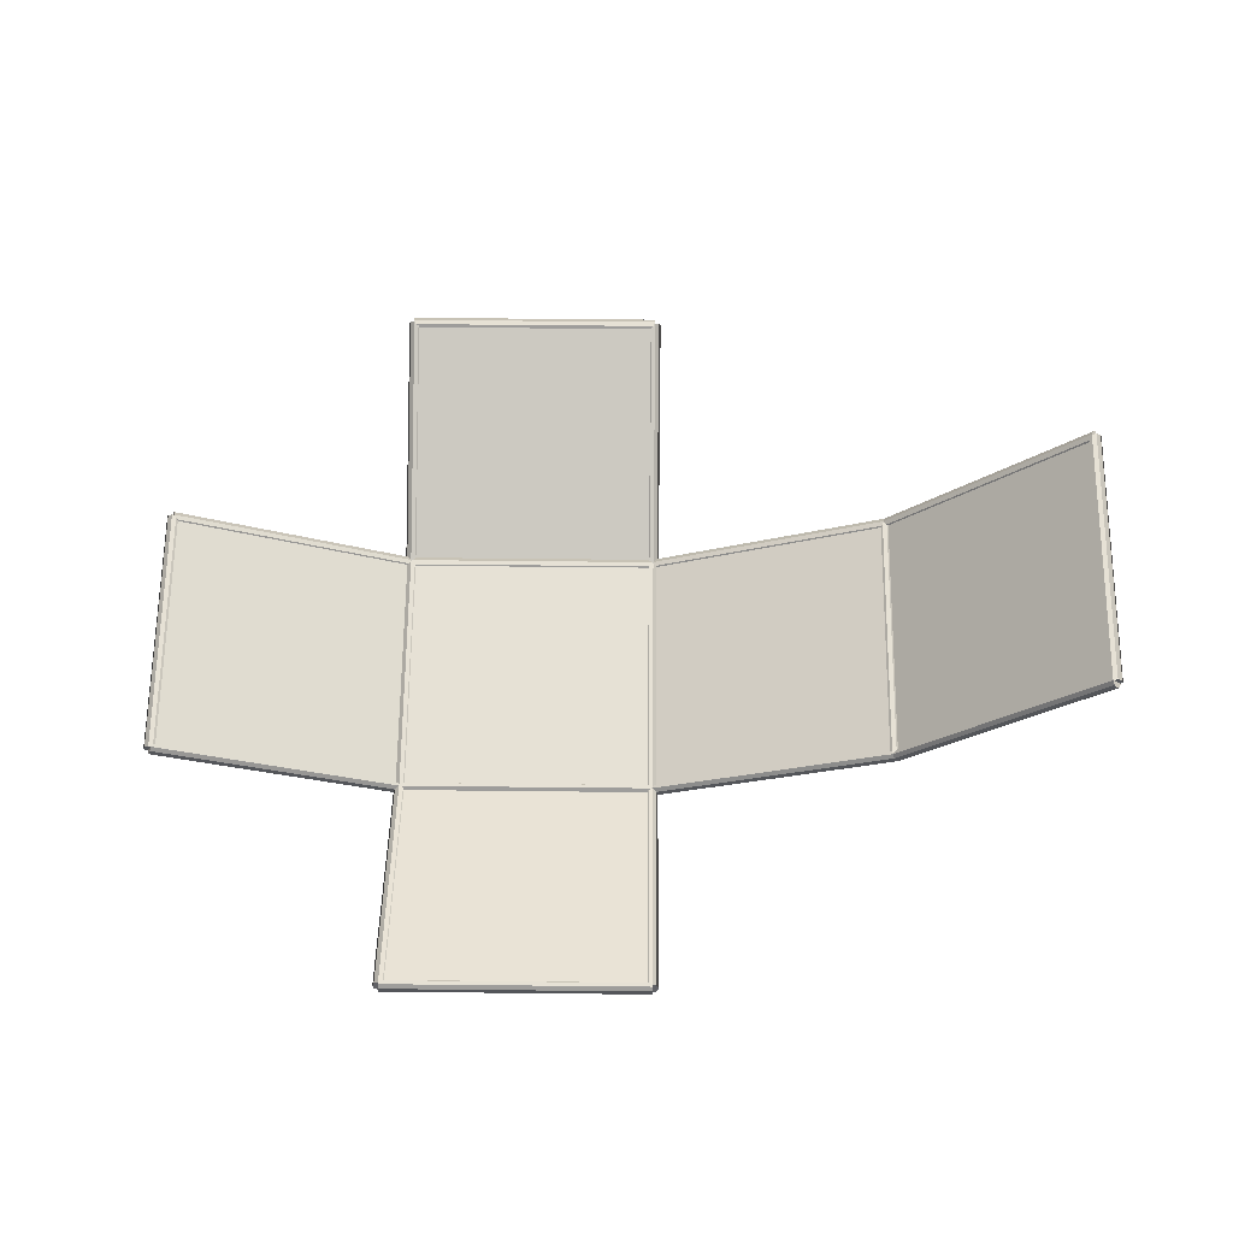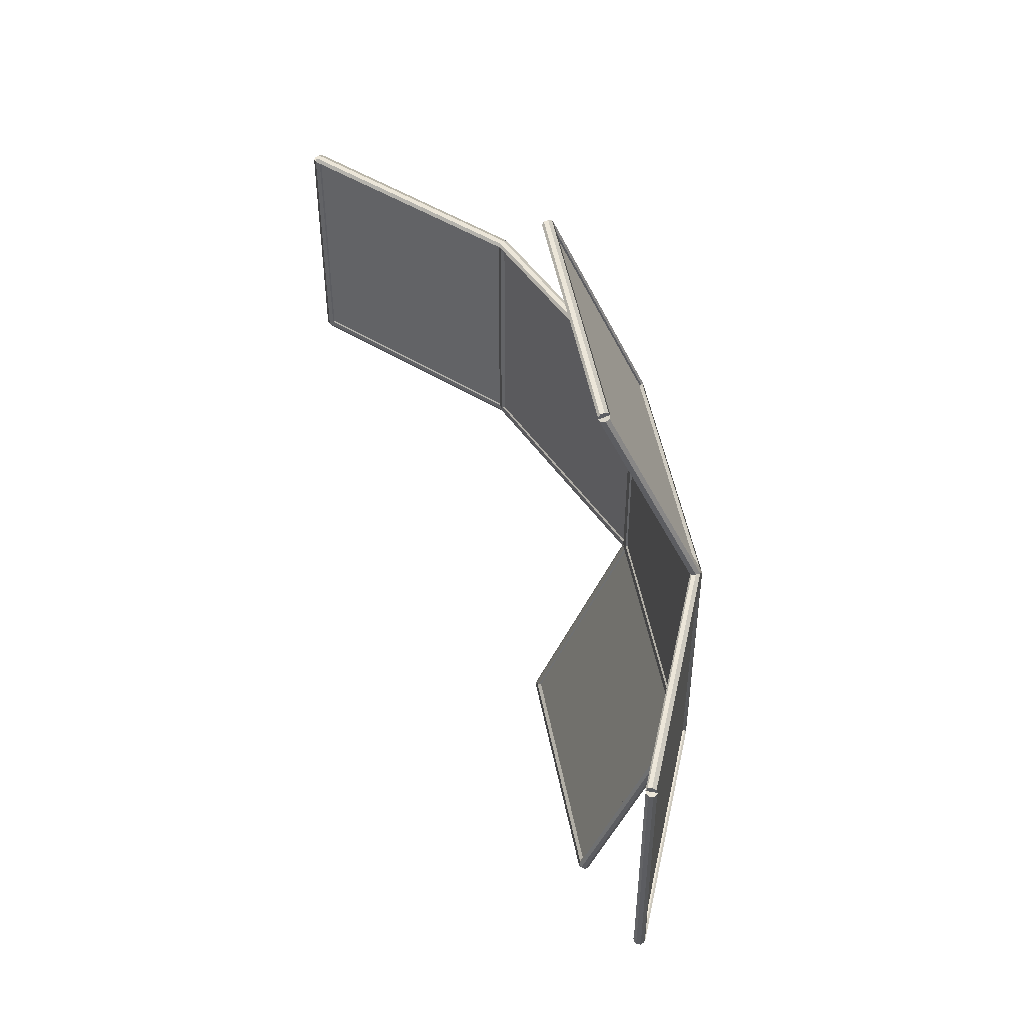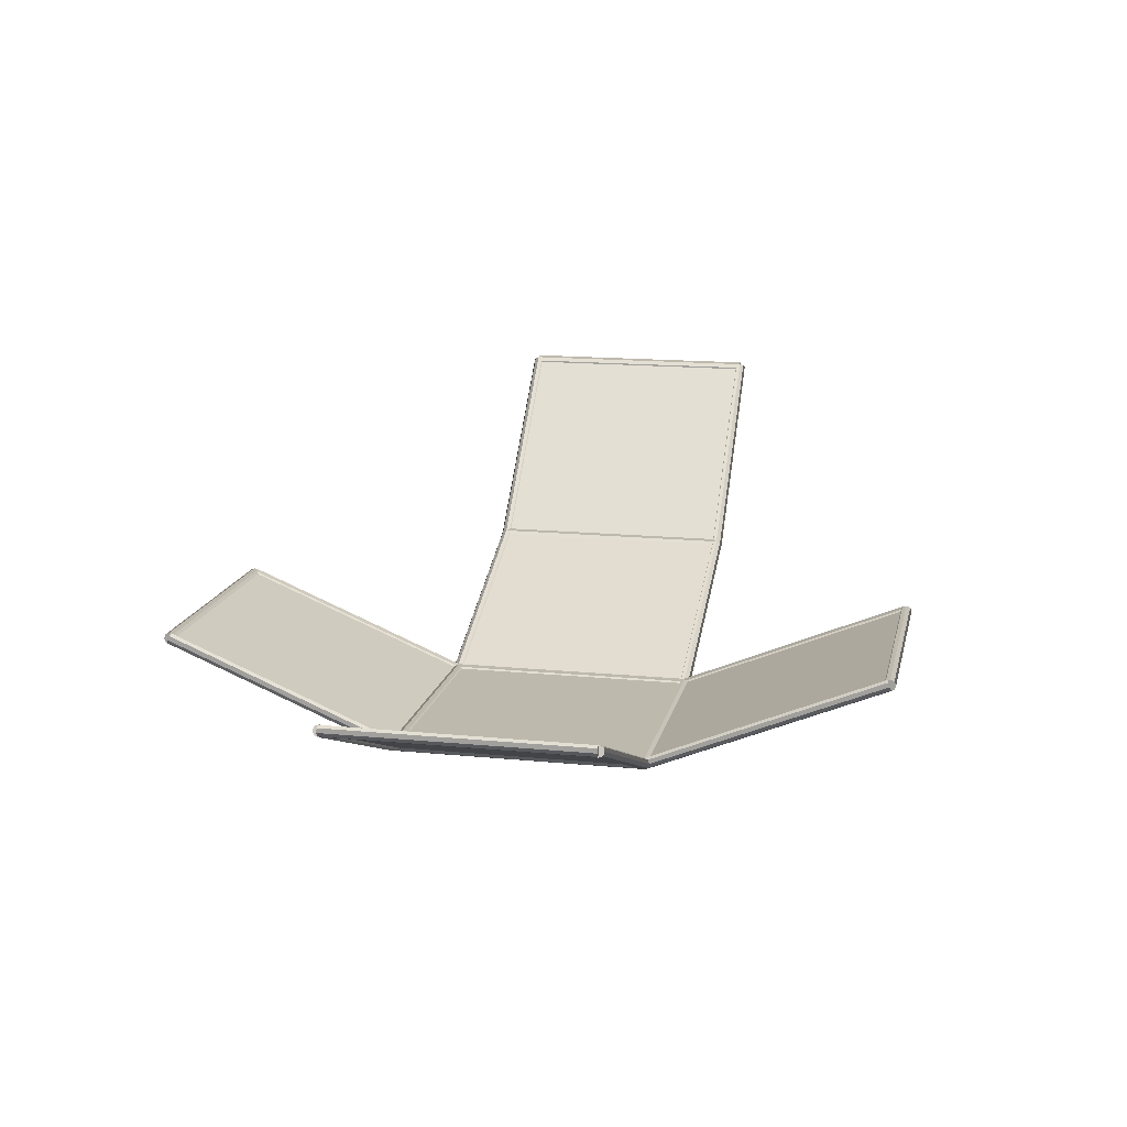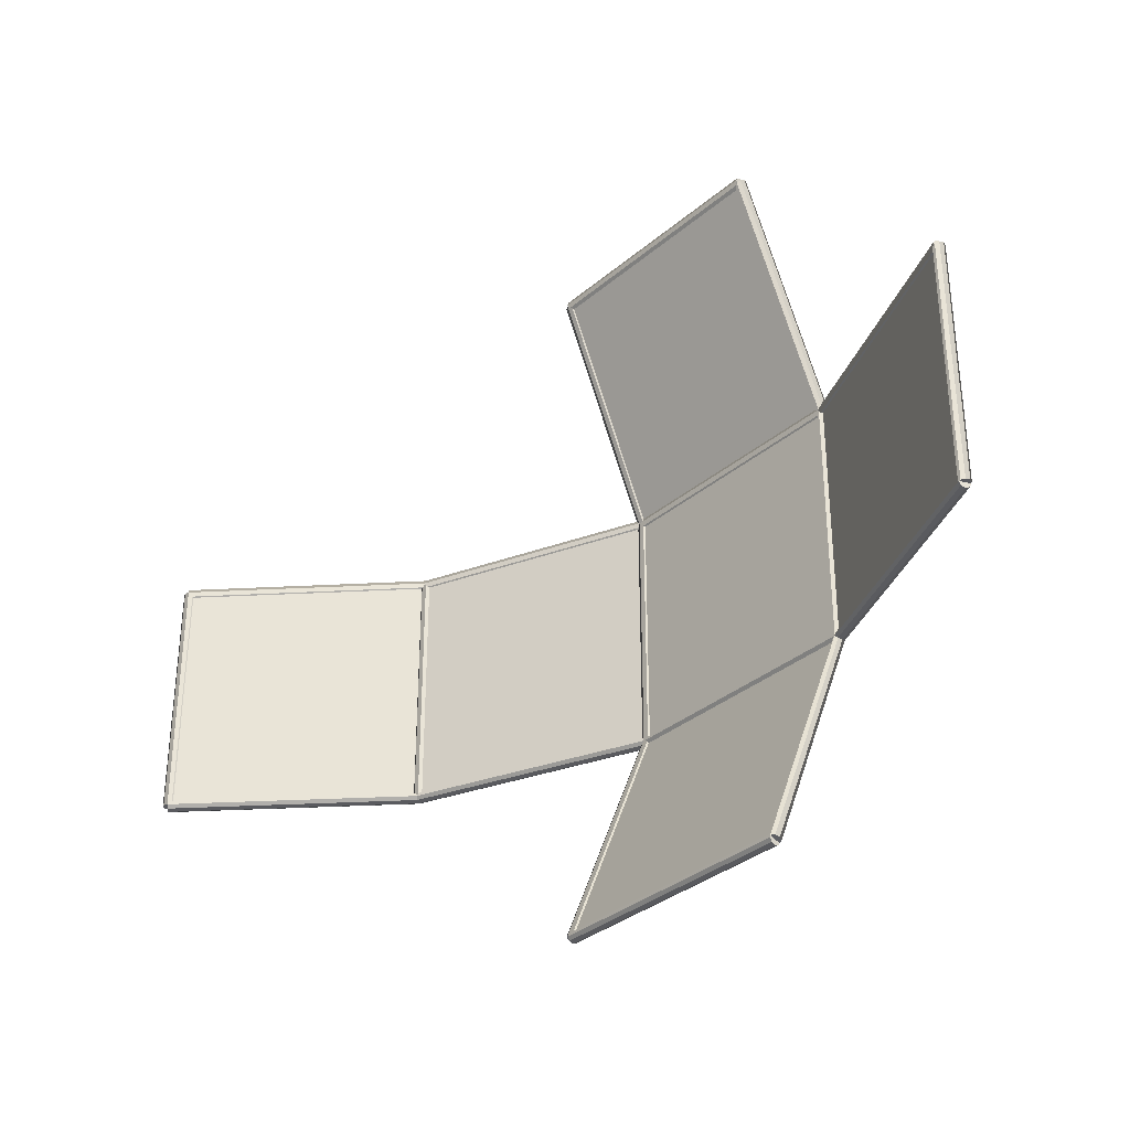
<metadata>
{"format":"obj","ext":"obj","renderer":"f3d","projection":"perspective","resolution":1024,"background":"white","views":[{"elev":64.4,"azim":-179.4,"up":"+Z"},{"elev":49.0,"azim":79.5,"up":"+Y"},{"elev":15.2,"azim":102.0,"up":"+Z"},{"elev":-33.5,"azim":49.1,"up":"+Y"}]}
</metadata>
<code>
o obj1
v 0 11.23 0.25
v 0 0 0.25
v 0.17 0 0.17
v 0.17 11.23 0.17
v 0.25 0 0
v 0.25 11.23 0
v 0.17 0 -0.17
v 0.17 11.23 -0.17
v 0 0 -0.25
v 0 11.23 -0.25
v -0.17 0 -0.17
v -0.17 11.23 -0.17
v -0.25 0 0
v -0.25 11.23 0
v -0.17 0 0.17
v -0.17 11.23 0.17
v 11.23 0 0.25
v 11.23 0.17 0.17
v 0 0.17 0.17
v 11.23 0.25 0
v 0 0.25 0
v 11.23 0.17 -0.17
v 0 0.17 -0.17
v 11.23 0 -0.25
v 11.23 -0.17 -0.17
v 0 -0.17 -0.17
v 11.23 -0.25 0
v 0 -0.25 0
v 11.23 -0.17 0.17
v 0 -0.17 0.17
v 11.23 11.23 -0.25
v 11.41 11.23 -0.17
v 11.41 0 -0.17
v 11.48 11.23 0
v 11.48 0 0
v 11.41 11.23 0.17
v 11.41 0 0.17
v 11.23 11.23 0.25
v 11.05 11.23 0.17
v 11.05 0 0.17
v 10.98 11.23 0
v 10.98 0 0
v 11.05 11.23 -0.17
v 11.05 0 -0.17
v 0 11.05 0.17
v 11.23 11.05 0.17
v 0 10.98 0
v 11.23 10.98 0
v 0 11.05 -0.17
v 11.23 11.05 -0.17
v 0 11.41 -0.17
v 11.23 11.41 -0.17
v 0 11.48 0
v 11.23 11.48 0
v 0 11.41 0.17
v 11.23 11.41 0.17
v 0.09 11.23 0.23
v -10.28 11.23 4.53
v -10.31 11.05 4.46
v 0.06 11.05 0.16
v -10.38 10.98 4.29
v -10.44 11.05 4.13
v -0.06 11.05 -0.16
v -10.47 11.23 4.06
v -0.09 11.23 -0.23
v -10.44 11.41 4.13
v -0.06 11.41 -0.16
v -10.38 11.48 4.29
v -10.31 11.41 4.46
v 0.06 11.41 0.16
v -10.38 11.23 4.54
v -10.38 0 4.54
v -10.2 0 4.47
v -10.2 11.23 4.47
v -10.13 0 4.29
v -10.13 11.23 4.29
v -10.2 0 4.12
v -10.2 11.23 4.12
v -10.38 0 4.04
v -10.38 11.23 4.04
v -10.55 0 4.12
v -10.55 11.23 4.12
v -10.63 0 4.29
v -10.63 11.23 4.29
v -10.55 0 4.47
v -10.55 11.23 4.47
v -10.28 0 4.53
v 0.09 0 0.23
v 0.06 0.17 0.16
v -10.31 0.17 4.46
v -10.38 0.25 4.29
v -0.06 0.17 -0.16
v -10.44 0.17 4.13
v -0.09 0 -0.23
v -10.47 0 4.06
v -0.06 -0.17 -0.16
v -10.44 -0.17 4.13
v -10.38 -0.25 4.29
v 0.06 -0.17 0.16
v -10.31 -0.17 4.46
v 0 0.09 0.23
v 0 -10.28 4.53
v 0.17 -10.31 4.46
v 0.17 0.06 0.16
v 0.25 -10.38 4.29
v 0.17 -10.44 4.13
v 0.17 -0.06 -0.16
v 0 -10.47 4.06
v 0 -0.09 -0.23
v -0.17 -10.44 4.13
v -0.17 -0.06 -0.16
v -0.25 -10.38 4.29
v -0.17 -10.31 4.46
v -0.17 0.06 0.16
v 0 -10.38 4.54
v 11.23 -10.38 4.54
v 11.23 -10.2 4.47
v 0 -10.2 4.47
v 11.23 -10.13 4.29
v 0 -10.13 4.29
v 11.23 -10.2 4.12
v 0 -10.2 4.12
v 11.23 -10.38 4.04
v 0 -10.38 4.04
v 11.23 -10.55 4.12
v 0 -10.55 4.12
v 11.23 -10.63 4.29
v 0 -10.63 4.29
v 11.23 -10.55 4.47
v 0 -10.55 4.47
v 11.23 -10.47 4.06
v 11.23 -0.09 -0.23
v 11.41 -0.06 -0.16
v 11.41 -10.44 4.13
v 11.48 -10.38 4.29
v 11.41 0.06 0.16
v 11.41 -10.31 4.46
v 11.23 0.09 0.23
v 11.23 -10.28 4.53
v 11.05 0.06 0.16
v 11.05 -10.31 4.46
v 10.98 -10.38 4.29
v 11.05 -0.06 -0.16
v 11.05 -10.44 4.13
v 11.14 0 0.23
v 21.52 0 4.53
v 21.54 0.17 4.46
v 11.16 0.17 0.16
v 21.61 0.25 4.29
v 21.68 0.17 4.13
v 11.3 0.17 -0.16
v 21.71 0 4.06
v 11.33 0 -0.23
v 21.68 -0.17 4.13
v 11.3 -0.17 -0.16
v 21.61 -0.25 4.29
v 21.54 -0.17 4.46
v 11.16 -0.17 0.16
v 21.61 0 4.04
v 21.61 11.23 4.04
v 21.79 11.23 4.12
v 21.79 0 4.12
v 21.86 11.23 4.29
v 21.86 0 4.29
v 21.79 11.23 4.47
v 21.79 0 4.47
v 21.61 11.23 4.54
v 21.61 0 4.54
v 21.43 11.23 4.47
v 21.43 0 4.47
v 21.36 11.23 4.29
v 21.36 0 4.29
v 21.43 11.23 4.12
v 21.43 0 4.12
v 21.52 11.23 4.53
v 11.14 11.23 0.23
v 11.16 11.05 0.16
v 21.54 11.05 4.46
v 21.61 10.98 4.29
v 11.3 11.05 -0.16
v 21.68 11.05 4.13
v 11.33 11.23 -0.23
v 21.71 11.23 4.06
v 11.3 11.41 -0.16
v 21.68 11.41 4.13
v 21.61 11.48 4.29
v 11.16 11.41 0.16
v 21.54 11.41 4.46
v 11.23 11.33 -0.23
v 11.23 21.71 4.06
v 11.41 21.68 4.13
v 11.41 11.3 -0.16
v 11.48 21.61 4.29
v 11.41 21.54 4.46
v 11.41 11.16 0.16
v 11.23 21.52 4.53
v 11.23 11.14 0.23
v 11.05 21.54 4.46
v 11.05 11.16 0.16
v 10.98 21.61 4.29
v 11.05 21.68 4.13
v 11.05 11.3 -0.16
v 11.23 21.61 4.54
v 0 21.61 4.54
v 0 21.43 4.47
v 11.23 21.43 4.47
v 0 21.36 4.29
v 11.23 21.36 4.29
v 0 21.43 4.12
v 11.23 21.43 4.12
v 0 21.61 4.04
v 11.23 21.61 4.04
v 0 21.79 4.12
v 11.23 21.79 4.12
v 0 21.86 4.29
v 11.23 21.86 4.29
v 0 21.79 4.47
v 11.23 21.79 4.47
v 0 21.52 4.53
v 0 11.14 0.23
v 0.17 11.16 0.16
v 0.17 21.54 4.46
v 0.25 21.61 4.29
v 0.17 11.3 -0.16
v 0.17 21.68 4.13
v 0 11.33 -0.23
v 0 21.71 4.06
v -0.17 11.3 -0.16
v -0.17 21.68 4.13
v -0.25 21.61 4.29
v -0.17 11.16 0.16
v -0.17 21.54 4.46
v -18.14 11.23 12.42
v -18.2 11.05 12.36
v -10.25 11.05 4.42
v -18.32 10.98 12.24
v -18.45 11.05 12.11
v -10.5 11.05 4.17
v -18.5 11.23 12.06
v -18.45 11.41 12.11
v -10.5 11.41 4.17
v -18.32 11.48 12.24
v -18.2 11.41 12.36
v -10.25 11.41 4.42
v -18.32 11.23 12.49
v -18.32 0 12.49
v -18.14 0 12.42
v -18.07 0 12.24
v -18.07 11.23 12.24
v -18.14 0 12.06
v -18.14 11.23 12.06
v -18.32 0 11.99
v -18.32 11.23 11.99
v -18.5 0 12.06
v -18.57 0 12.24
v -18.57 11.23 12.24
v -18.5 0 12.42
v -18.5 11.23 12.42
v -10.25 0.17 4.42
v -18.2 0.17 12.36
v -18.32 0.25 12.24
v -10.5 0.17 4.17
v -18.45 0.17 12.11
v -10.5 -0.17 4.17
v -18.45 -0.17 12.11
v -18.32 -0.25 12.24
v -10.25 -0.17 4.42
v -18.2 -0.17 12.36
v 0 11.23 0.09
v 0 0 0.09
v 11.23 0 0.09
v 0 11.23 -0.09
v 11.23 0 -0.09
v 0 0 -0.09
v 11.23 11.23 0.09
v 11.23 11.23 -0.09
v 0.03 0 0.09
v 0.03 11.23 0.09
v -10.34 11.23 4.39
v -0.03 0 -0.09
v -10.41 11.23 4.2
v -0.03 11.23 -0.09
v -10.34 0 4.39
v -10.41 0 4.2
v 11.23 0.03 0.09
v 0 0.03 0.09
v 0 -10.34 4.39
v 11.23 -0.03 -0.09
v 0 -10.41 4.2
v 0 -0.03 -0.09
v 11.23 -10.34 4.39
v 11.23 -10.41 4.2
v 11.19 11.23 0.09
v 11.19 0 0.09
v 21.57 0 4.39
v 11.27 11.23 -0.09
v 21.65 0 4.2
v 11.27 0 -0.09
v 21.57 11.23 4.39
v 21.65 11.23 4.2
v 0 11.19 0.09
v 11.23 11.19 0.09
v 11.23 21.57 4.39
v 0 11.27 -0.09
v 11.23 21.65 4.2
v 11.23 11.27 -0.09
v 0 21.57 4.39
v 0 21.65 4.2
v -10.3 0 4.37
v -10.3 11.23 4.37
v -18.25 11.23 12.31
v -10.45 0 4.22
v -18.39 11.23 12.17
v -10.45 11.23 4.22
v -18.25 0 12.31
v -18.39 0 12.17
f 1 2 3
f 1 3 4
f 4 3 5
f 4 5 6
f 6 5 7
f 6 7 8
f 8 7 9
f 8 9 10
f 10 9 11
f 10 11 12
f 12 11 13
f 12 13 14
f 14 13 15
f 14 15 16
f 16 15 2
f 16 2 1
f 1 4 6
f 1 6 8
f 1 8 10
f 1 10 12
f 1 12 14
f 1 14 16
f 15 13 11
f 15 11 9
f 15 9 7
f 15 7 5
f 15 5 3
f 15 3 2
f 2 17 18
f 2 18 19
f 19 18 20
f 19 20 21
f 21 20 22
f 21 22 23
f 23 22 24
f 23 24 9
f 9 24 25
f 9 25 26
f 26 25 27
f 26 27 28
f 28 27 29
f 28 29 30
f 30 29 17
f 30 17 2
f 2 19 21
f 2 21 23
f 2 23 9
f 2 9 26
f 2 26 28
f 2 28 30
f 29 27 25
f 29 25 24
f 29 24 22
f 29 22 20
f 29 20 18
f 29 18 17
f 24 31 32
f 24 32 33
f 33 32 34
f 33 34 35
f 35 34 36
f 35 36 37
f 37 36 38
f 37 38 17
f 17 38 39
f 17 39 40
f 40 39 41
f 40 41 42
f 42 41 43
f 42 43 44
f 44 43 31
f 44 31 24
f 24 33 35
f 24 35 37
f 24 37 17
f 24 17 40
f 24 40 42
f 24 42 44
f 43 41 39
f 43 39 38
f 43 38 36
f 43 36 34
f 43 34 32
f 43 32 31
f 38 1 45
f 38 45 46
f 46 45 47
f 46 47 48
f 48 47 49
f 48 49 50
f 50 49 10
f 50 10 31
f 31 10 51
f 31 51 52
f 52 51 53
f 52 53 54
f 54 53 55
f 54 55 56
f 56 55 1
f 56 1 38
f 38 46 48
f 38 48 50
f 38 50 31
f 38 31 52
f 38 52 54
f 38 54 56
f 55 53 51
f 55 51 10
f 55 10 49
f 55 49 47
f 55 47 45
f 55 45 1
f 57 58 59
f 57 59 60
f 60 59 61
f 60 61 47
f 47 61 62
f 47 62 63
f 63 62 64
f 63 64 65
f 65 64 66
f 65 66 67
f 67 66 68
f 67 68 53
f 53 68 69
f 53 69 70
f 70 69 58
f 70 58 57
f 57 60 47
f 57 47 63
f 57 63 65
f 57 65 67
f 57 67 53
f 57 53 70
f 69 68 66
f 69 66 64
f 69 64 62
f 69 62 61
f 69 61 59
f 69 59 58
f 71 72 73
f 71 73 74
f 74 73 75
f 74 75 76
f 76 75 77
f 76 77 78
f 78 77 79
f 78 79 80
f 80 79 81
f 80 81 82
f 82 81 83
f 82 83 84
f 84 83 85
f 84 85 86
f 86 85 72
f 86 72 71
f 71 74 76
f 71 76 78
f 71 78 80
f 71 80 82
f 71 82 84
f 71 84 86
f 85 83 81
f 85 81 79
f 85 79 77
f 85 77 75
f 85 75 73
f 85 73 72
f 87 88 89
f 87 89 90
f 90 89 21
f 90 21 91
f 91 21 92
f 91 92 93
f 93 92 94
f 93 94 95
f 95 94 96
f 95 96 97
f 97 96 28
f 97 28 98
f 98 28 99
f 98 99 100
f 100 99 88
f 100 88 87
f 87 90 91
f 87 91 93
f 87 93 95
f 87 95 97
f 87 97 98
f 87 98 100
f 99 28 96
f 99 96 94
f 99 94 92
f 99 92 21
f 99 21 89
f 99 89 88
f 101 102 103
f 101 103 104
f 104 103 105
f 104 105 5
f 5 105 106
f 5 106 107
f 107 106 108
f 107 108 109
f 109 108 110
f 109 110 111
f 111 110 112
f 111 112 13
f 13 112 113
f 13 113 114
f 114 113 102
f 114 102 101
f 101 104 5
f 101 5 107
f 101 107 109
f 101 109 111
f 101 111 13
f 101 13 114
f 113 112 110
f 113 110 108
f 113 108 106
f 113 106 105
f 113 105 103
f 113 103 102
f 115 116 117
f 115 117 118
f 118 117 119
f 118 119 120
f 120 119 121
f 120 121 122
f 122 121 123
f 122 123 124
f 124 123 125
f 124 125 126
f 126 125 127
f 126 127 128
f 128 127 129
f 128 129 130
f 130 129 116
f 130 116 115
f 115 118 120
f 115 120 122
f 115 122 124
f 115 124 126
f 115 126 128
f 115 128 130
f 129 127 125
f 129 125 123
f 129 123 121
f 129 121 119
f 129 119 117
f 129 117 116
f 131 132 133
f 131 133 134
f 134 133 35
f 134 35 135
f 135 35 136
f 135 136 137
f 137 136 138
f 137 138 139
f 139 138 140
f 139 140 141
f 141 140 42
f 141 42 142
f 142 42 143
f 142 143 144
f 144 143 132
f 144 132 131
f 131 134 135
f 131 135 137
f 131 137 139
f 131 139 141
f 131 141 142
f 131 142 144
f 143 42 140
f 143 140 138
f 143 138 136
f 143 136 35
f 143 35 133
f 143 133 132
f 145 146 147
f 145 147 148
f 148 147 149
f 148 149 20
f 20 149 150
f 20 150 151
f 151 150 152
f 151 152 153
f 153 152 154
f 153 154 155
f 155 154 156
f 155 156 27
f 27 156 157
f 27 157 158
f 158 157 146
f 158 146 145
f 145 148 20
f 145 20 151
f 145 151 153
f 145 153 155
f 145 155 27
f 145 27 158
f 157 156 154
f 157 154 152
f 157 152 150
f 157 150 149
f 157 149 147
f 157 147 146
f 159 160 161
f 159 161 162
f 162 161 163
f 162 163 164
f 164 163 165
f 164 165 166
f 166 165 167
f 166 167 168
f 168 167 169
f 168 169 170
f 170 169 171
f 170 171 172
f 172 171 173
f 172 173 174
f 174 173 160
f 174 160 159
f 159 162 164
f 159 164 166
f 159 166 168
f 159 168 170
f 159 170 172
f 159 172 174
f 173 171 169
f 173 169 167
f 173 167 165
f 173 165 163
f 173 163 161
f 173 161 160
f 175 176 177
f 175 177 178
f 178 177 48
f 178 48 179
f 179 48 180
f 179 180 181
f 181 180 182
f 181 182 183
f 183 182 184
f 183 184 185
f 185 184 54
f 185 54 186
f 186 54 187
f 186 187 188
f 188 187 176
f 188 176 175
f 175 178 179
f 175 179 181
f 175 181 183
f 175 183 185
f 175 185 186
f 175 186 188
f 187 54 184
f 187 184 182
f 187 182 180
f 187 180 48
f 187 48 177
f 187 177 176
f 189 190 191
f 189 191 192
f 192 191 193
f 192 193 34
f 34 193 194
f 34 194 195
f 195 194 196
f 195 196 197
f 197 196 198
f 197 198 199
f 199 198 200
f 199 200 41
f 41 200 201
f 41 201 202
f 202 201 190
f 202 190 189
f 189 192 34
f 189 34 195
f 189 195 197
f 189 197 199
f 189 199 41
f 189 41 202
f 201 200 198
f 201 198 196
f 201 196 194
f 201 194 193
f 201 193 191
f 201 191 190
f 203 204 205
f 203 205 206
f 206 205 207
f 206 207 208
f 208 207 209
f 208 209 210
f 210 209 211
f 210 211 212
f 212 211 213
f 212 213 214
f 214 213 215
f 214 215 216
f 216 215 217
f 216 217 218
f 218 217 204
f 218 204 203
f 203 206 208
f 203 208 210
f 203 210 212
f 203 212 214
f 203 214 216
f 203 216 218
f 217 215 213
f 217 213 211
f 217 211 209
f 217 209 207
f 217 207 205
f 217 205 204
f 219 220 221
f 219 221 222
f 222 221 6
f 222 6 223
f 223 6 224
f 223 224 225
f 225 224 226
f 225 226 227
f 227 226 228
f 227 228 229
f 229 228 14
f 229 14 230
f 230 14 231
f 230 231 232
f 232 231 220
f 232 220 219
f 219 222 223
f 219 223 225
f 219 225 227
f 219 227 229
f 219 229 230
f 219 230 232
f 231 14 228
f 231 228 226
f 231 226 224
f 231 224 6
f 231 6 221
f 231 221 220
f 74 233 234
f 74 234 235
f 235 234 236
f 235 236 61
f 61 236 237
f 61 237 238
f 238 237 239
f 238 239 82
f 82 239 240
f 82 240 241
f 241 240 242
f 241 242 68
f 68 242 243
f 68 243 244
f 244 243 233
f 244 233 74
f 74 235 61
f 74 61 238
f 74 238 82
f 74 82 241
f 74 241 68
f 74 68 244
f 243 242 240
f 243 240 239
f 243 239 237
f 243 237 236
f 243 236 234
f 243 234 233
f 245 246 247
f 245 247 233
f 233 247 248
f 233 248 249
f 249 248 250
f 249 250 251
f 251 250 252
f 251 252 253
f 253 252 254
f 253 254 239
f 239 254 255
f 239 255 256
f 256 255 257
f 256 257 258
f 258 257 246
f 258 246 245
f 245 233 249
f 245 249 251
f 245 251 253
f 245 253 239
f 245 239 256
f 245 256 258
f 257 255 254
f 257 254 252
f 257 252 250
f 257 250 248
f 257 248 247
f 257 247 246
f 247 73 259
f 247 259 260
f 260 259 91
f 260 91 261
f 261 91 262
f 261 262 263
f 263 262 81
f 263 81 254
f 254 81 264
f 254 264 265
f 265 264 98
f 265 98 266
f 266 98 267
f 266 267 268
f 268 267 73
f 268 73 247
f 247 260 261
f 247 261 263
f 247 263 254
f 247 254 265
f 247 265 266
f 247 266 268
f 267 98 264
f 267 264 81
f 267 81 262
f 267 262 91
f 267 91 259
f 267 259 73
f 269 270 271
f 272 273 274
f 269 271 275
f 272 276 273
f 269 272 274
f 269 274 270
f 270 274 273
f 270 273 271
f 271 273 276
f 271 276 275
f 275 276 272
f 275 272 269
f 277 278 279
f 280 281 282
f 277 279 283
f 280 284 281
f 277 280 282
f 277 282 278
f 278 282 281
f 278 281 279
f 279 281 284
f 279 284 283
f 283 284 280
f 283 280 277
f 285 286 287
f 288 289 290
f 285 287 291
f 288 292 289
f 285 288 290
f 285 290 286
f 286 290 289
f 286 289 287
f 287 289 292
f 287 292 291
f 291 292 288
f 291 288 285
f 293 294 295
f 296 297 298
f 293 295 299
f 296 300 297
f 293 296 298
f 293 298 294
f 294 298 297
f 294 297 295
f 295 297 300
f 295 300 299
f 299 300 296
f 299 296 293
f 301 302 303
f 304 305 306
f 301 303 307
f 304 308 305
f 301 304 306
f 301 306 302
f 302 306 305
f 302 305 303
f 303 305 308
f 303 308 307
f 307 308 304
f 307 304 301
f 309 310 311
f 312 313 314
f 309 311 315
f 312 316 313
f 309 312 314
f 309 314 310
f 310 314 313
f 310 313 311
f 311 313 316
f 311 316 315
f 315 316 312
f 315 312 309

</code>
